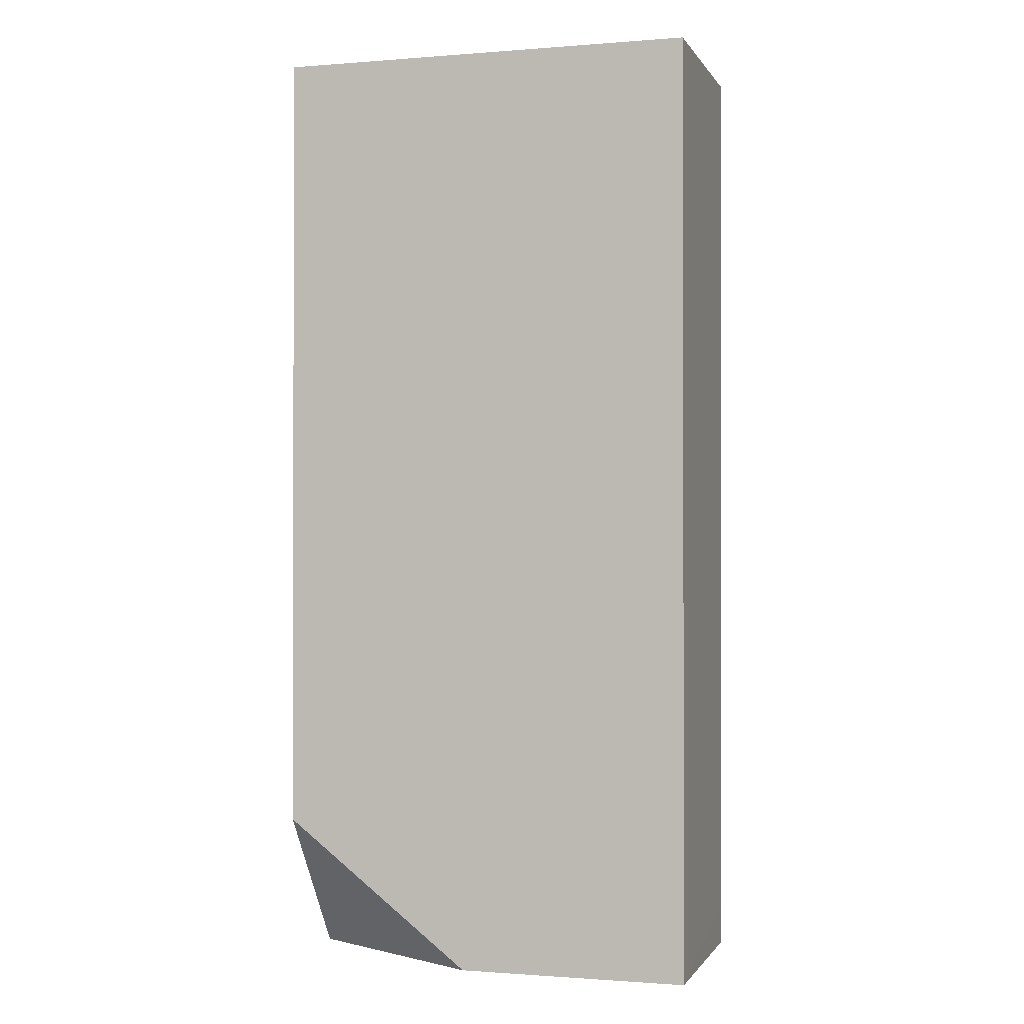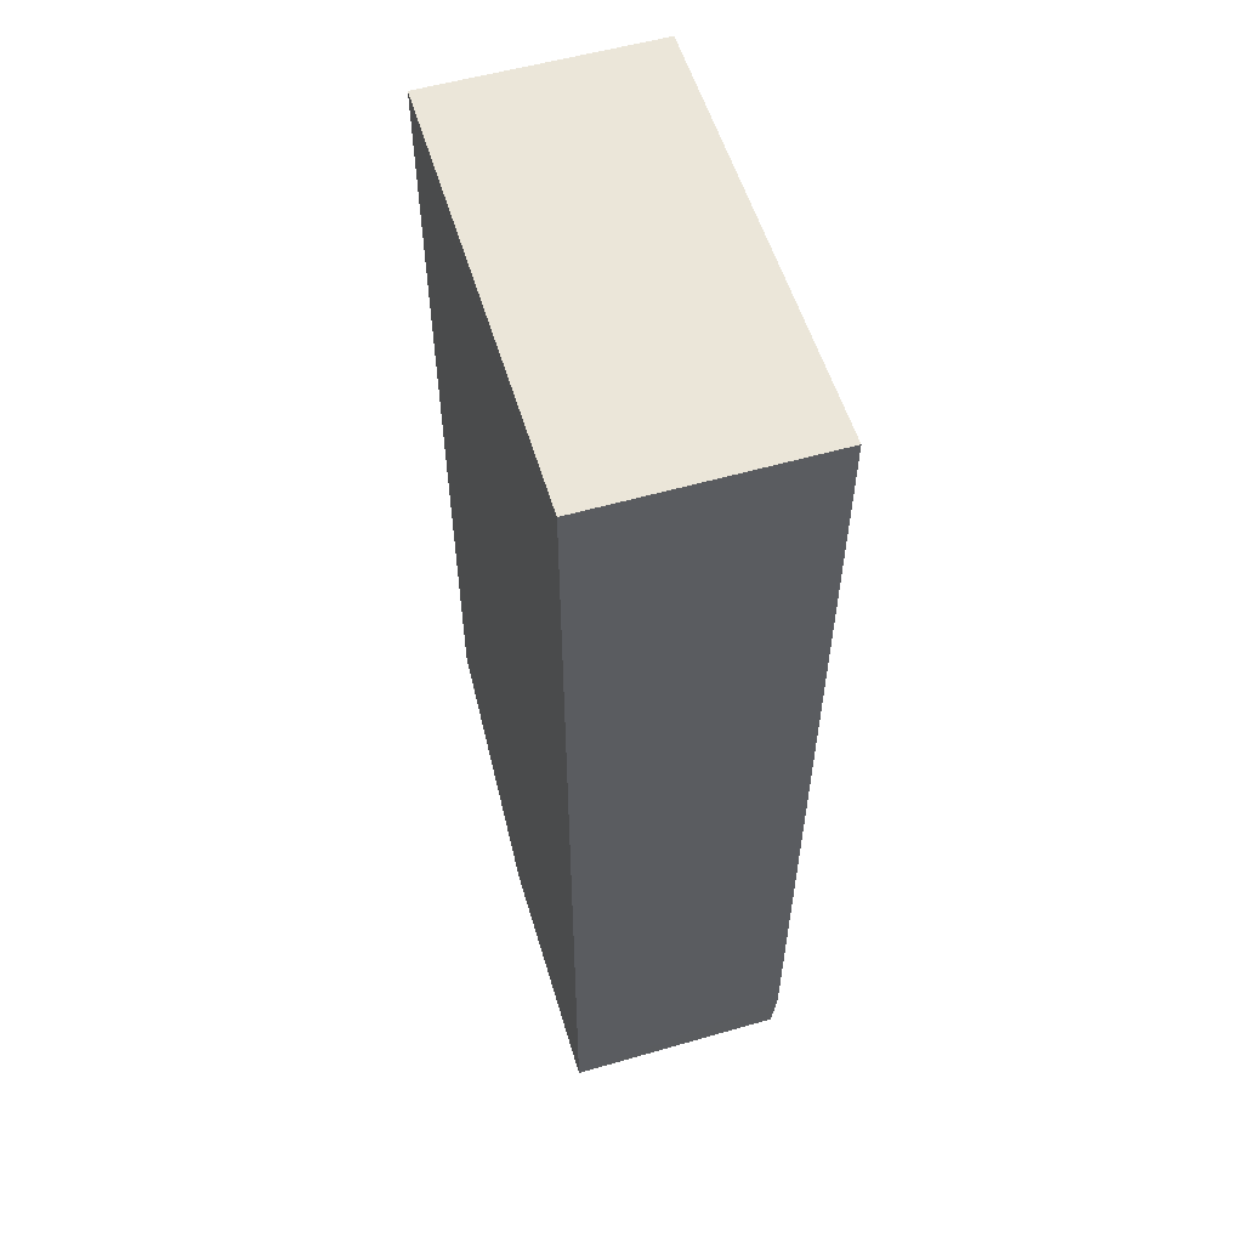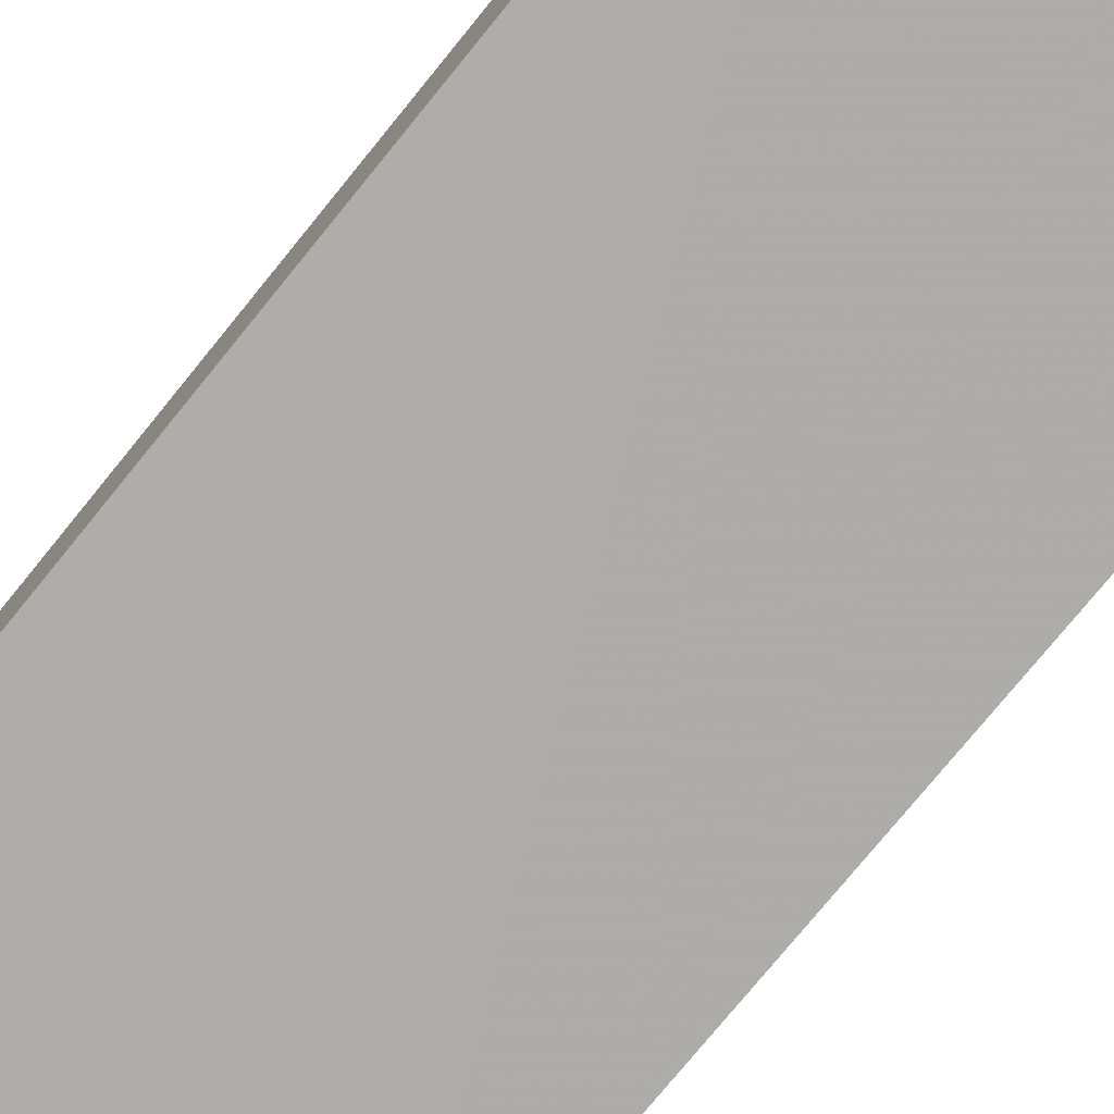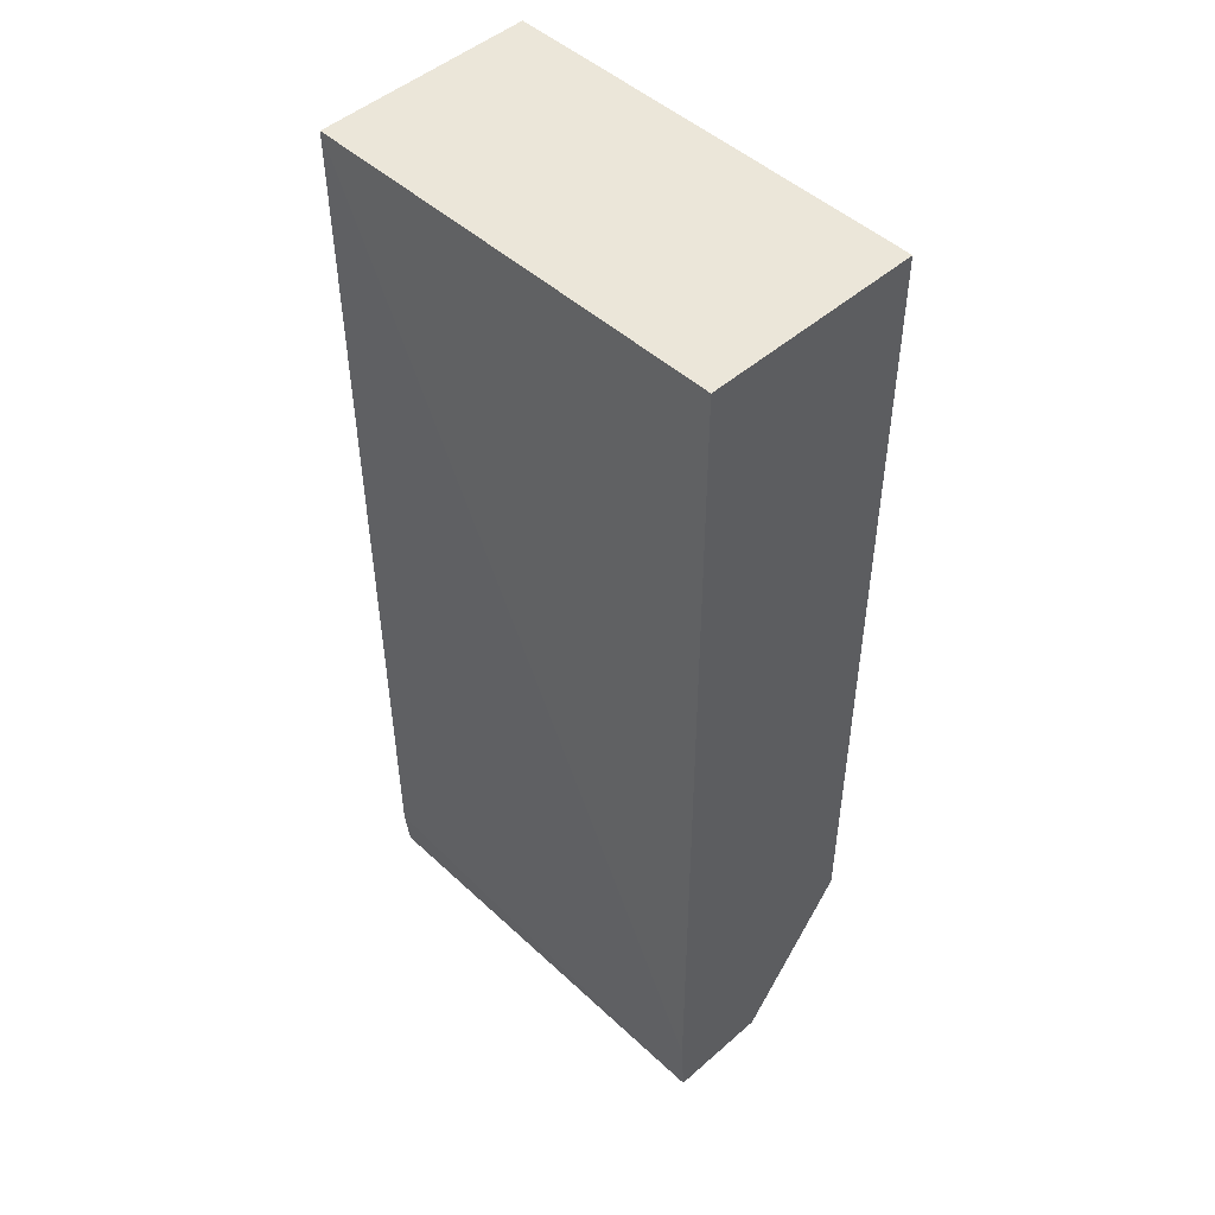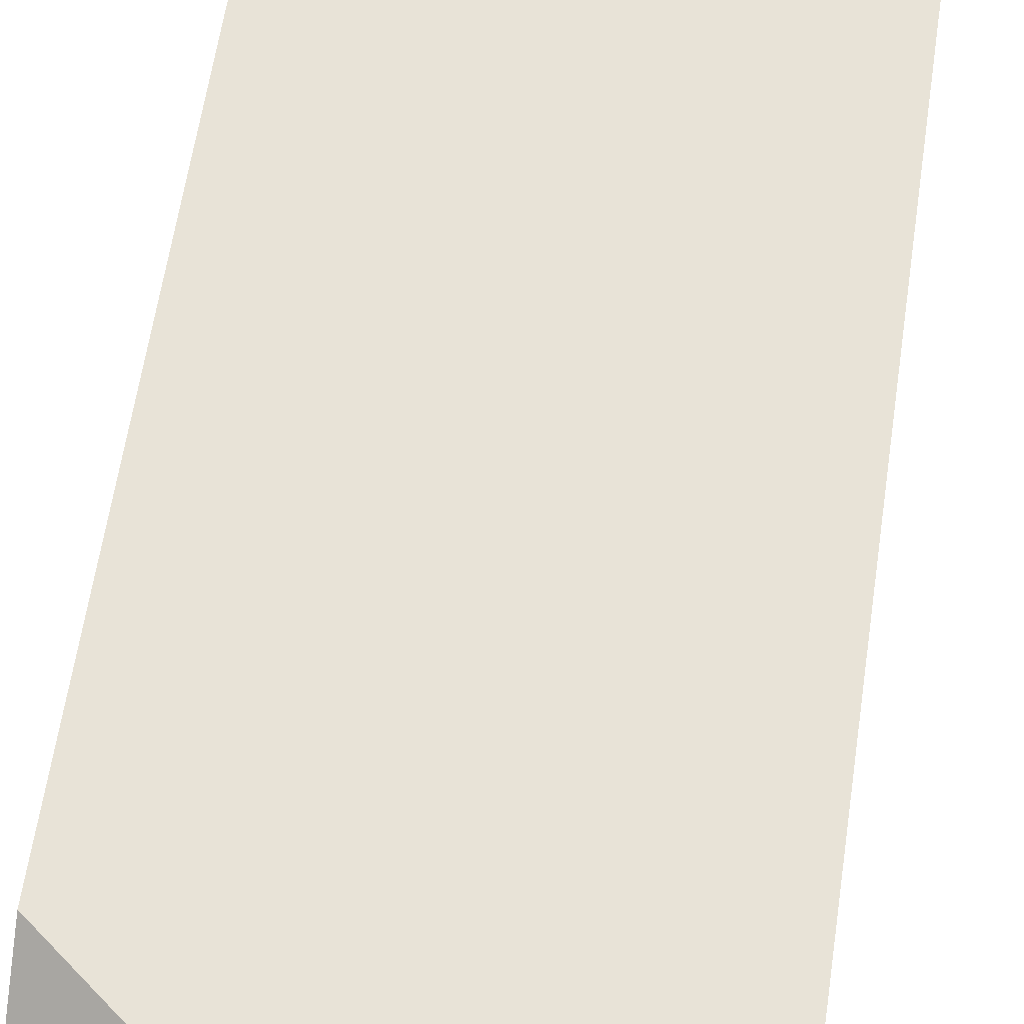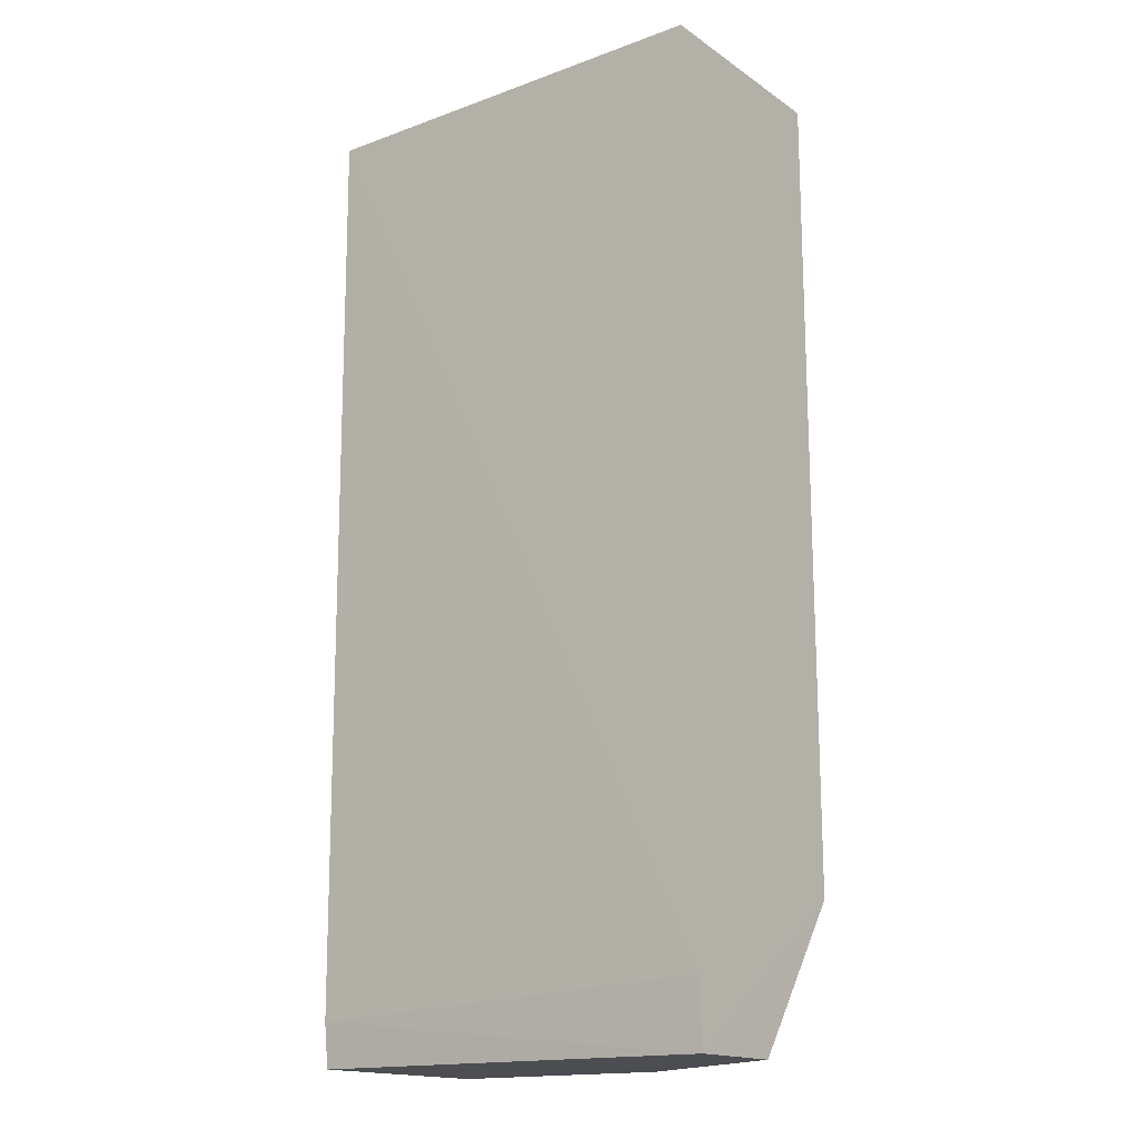
<metadata>
{"format":"obj","ext":"obj","renderer":"f3d","projection":"perspective","resolution":1024,"background":"white","views":[{"elev":-0.9,"azim":-163.5,"up":"+Z"},{"elev":56.3,"azim":-106.6,"up":"+Z"},{"elev":-77.3,"azim":-39.2,"up":"+Y"},{"elev":48.3,"azim":45.7,"up":"+Z"},{"elev":61.8,"azim":-171.5,"up":"+Y"},{"elev":-16.4,"azim":36.9,"up":"+Z"}]}
</metadata>
<code>
v -0.145 0.1021 0.1869
v -0.145 0.02973 0.1869
v -0.145 0.06636 -0.1349
v -0.288 0.1021 -0.1349
v -0.288 0.1021 0.1869
v -0.2881 0.03274 -0.1346
v -0.145 0.1021 -0.08482
v -0.145 0.03198 -0.1348
v -0.288 0.02903 0.1869
v -0.2094 0.1021 -0.1349
v -0.145 0.03065 -0.1131
v -0.2881 0.03108 -0.1199
f 5 2 1
f 5 1 4
f 7 4 1
f 8 7 1
f 8 3 7
f 8 6 4
f 8 4 3
f 9 2 5
f 10 7 3
f 10 3 4
f 10 4 7
f 11 2 9
f 11 8 1
f 11 1 2
f 12 11 9
f 12 6 8
f 12 8 11
f 12 9 5
f 12 5 4
f 12 4 6

</code>
